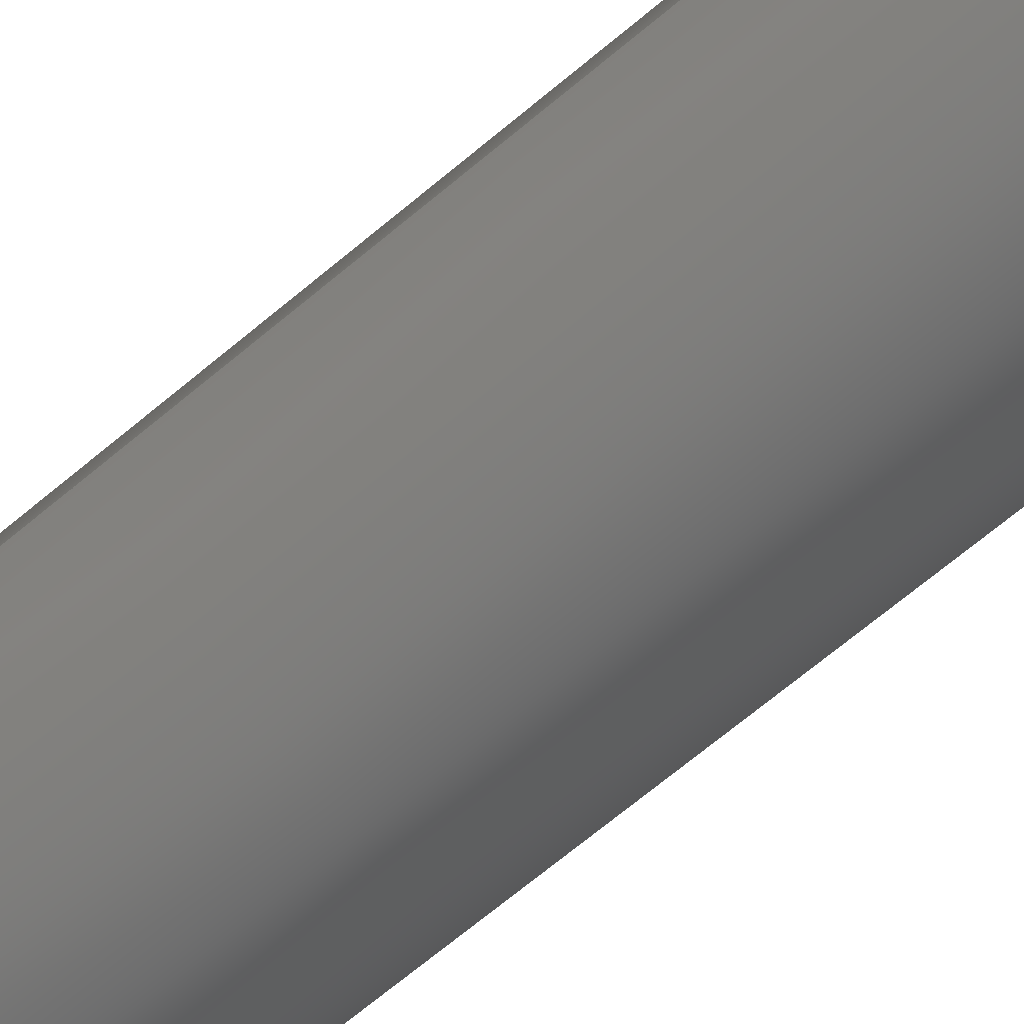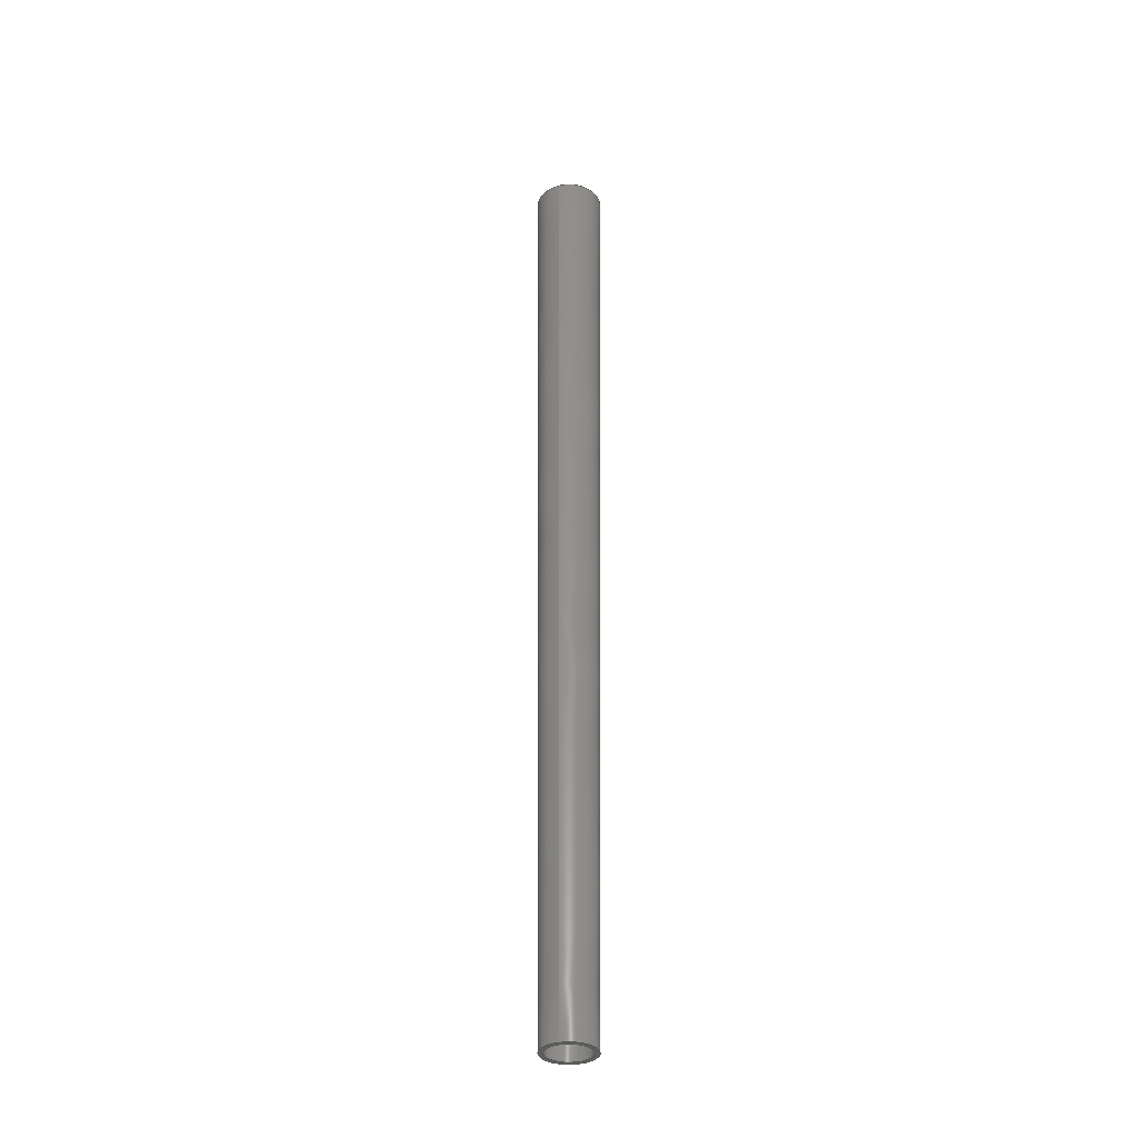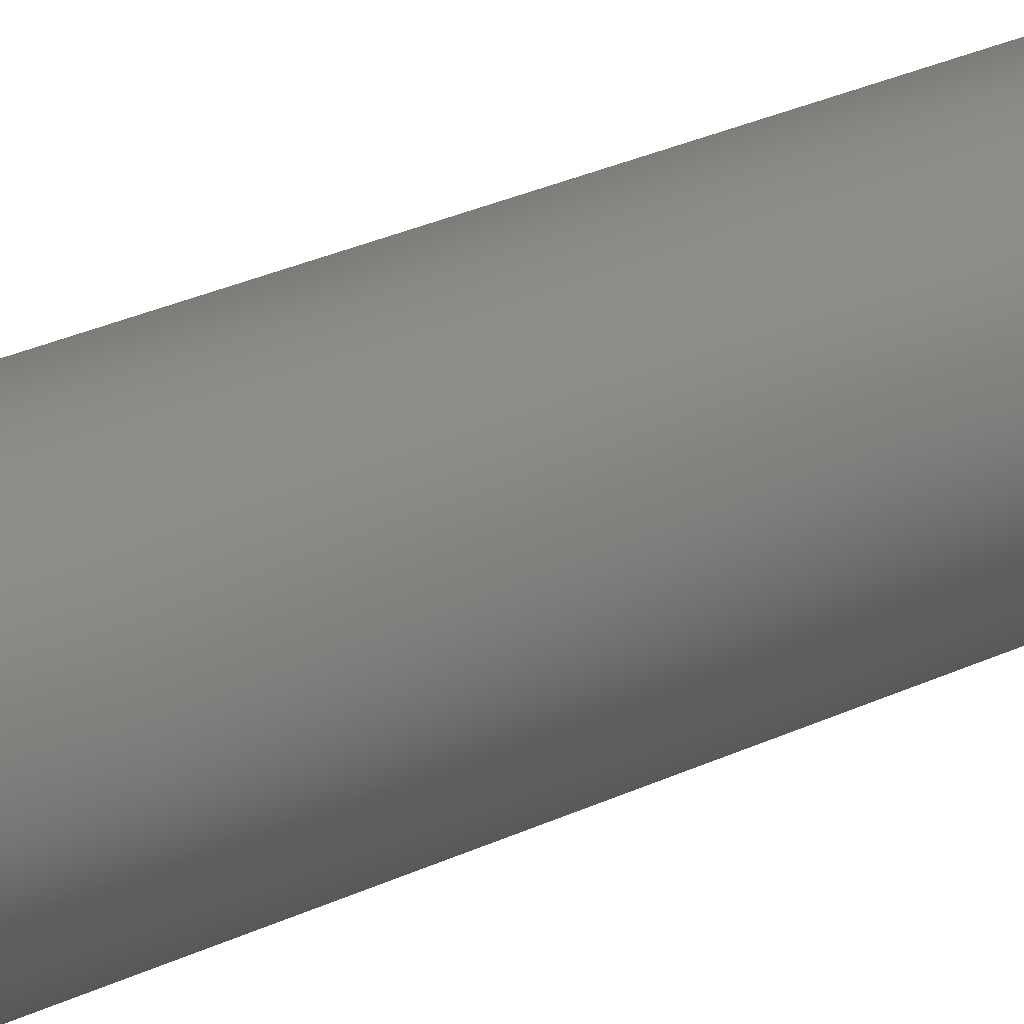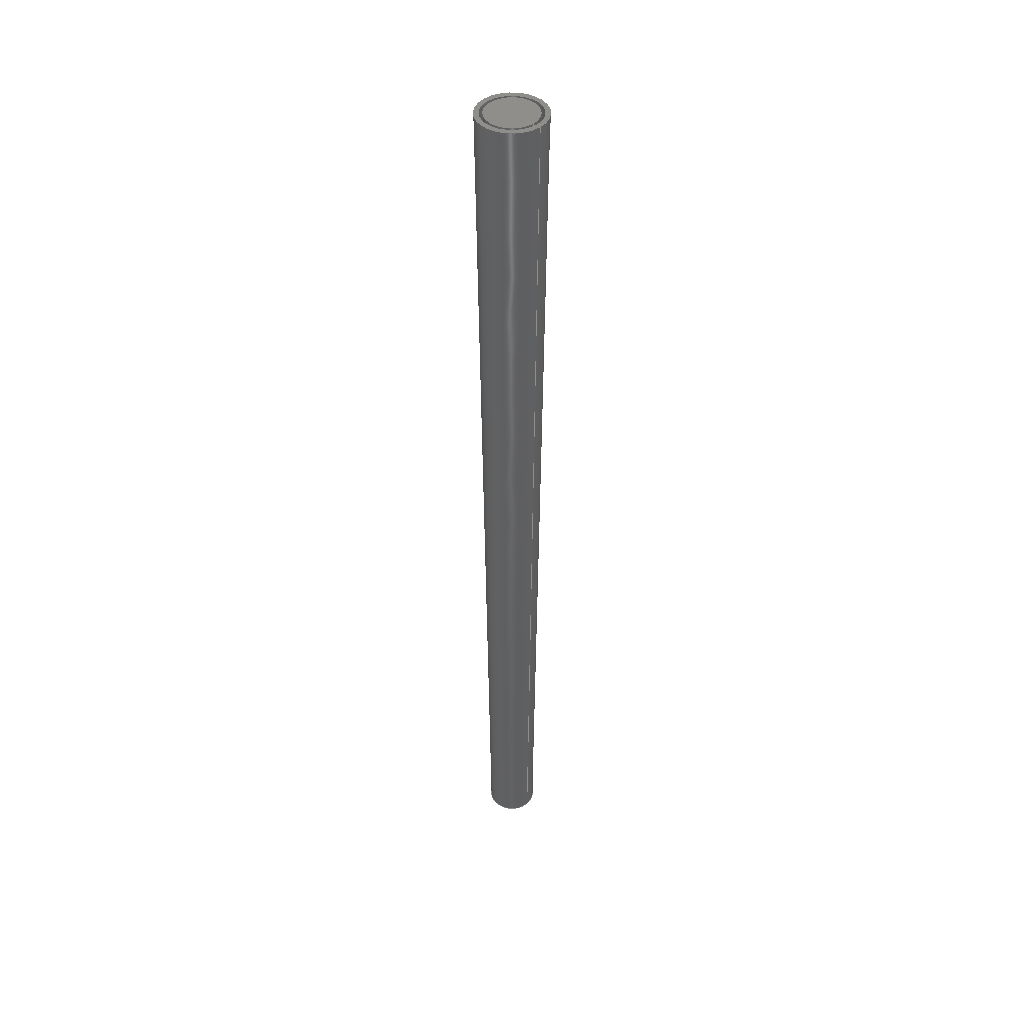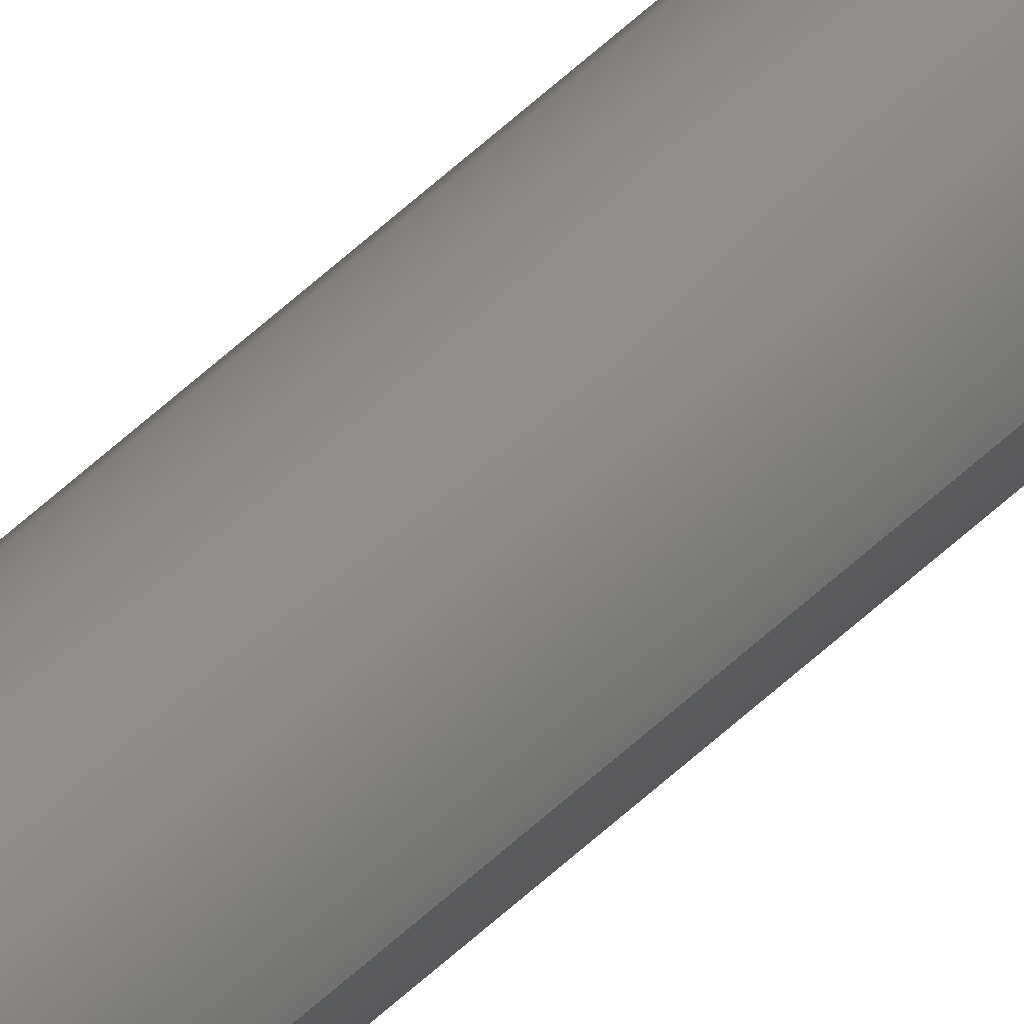
<metadata>
{"format":"step","ext":"step","renderer":"f3d","projection":"perspective","resolution":1024,"background":"white","views":[{"elev":-66.3,"azim":-49.5,"up":"+Y"},{"elev":-34.2,"azim":-71.8,"up":"+Z"},{"elev":20.3,"azim":45.4,"up":"+Y"},{"elev":43.1,"azim":-135.7,"up":"+Z"},{"elev":43.2,"azim":-140.2,"up":"+Y"}]}
</metadata>
<code>
ISO-10303-21;
DATA;
#1=MECHANICAL_DESIGN_GEOMETRIC_PRESENTATION_REPRESENTATION('',(#6,#7,
#8),#224);
#2=SHAPE_REPRESENTATION_RELATIONSHIP('SRR','None',#231,#3);
#3=ADVANCED_BREP_SHAPE_REPRESENTATION('',(#9,#10,#11),#223);
#4=CYLINDRICAL_SURFACE('',#138,0.2);
#5=CYLINDRICAL_SURFACE('',#143,0.3);
#6=STYLED_ITEM('',(#240),#9);
#7=STYLED_ITEM('',(#241),#10);
#8=STYLED_ITEM('',(#242),#11);
#9=MANIFOLD_SOLID_BREP('Body1',#114);
#10=MANIFOLD_SOLID_BREP('Body2',#115);
#11=MANIFOLD_SOLID_BREP('Body13',#116);
#12=FACE_BOUND('',#33,.T.);
#13=FACE_BOUND('',#35,.T.);
#14=PLANE('',#136);
#15=PLANE('',#137);
#16=PLANE('',#141);
#17=PLANE('',#142);
#18=PLANE('',#146);
#19=PLANE('',#147);
#20=FACE_OUTER_BOUND('',#30,.T.);
#21=FACE_OUTER_BOUND('',#31,.T.);
#22=FACE_OUTER_BOUND('',#32,.T.);
#23=FACE_OUTER_BOUND('',#34,.T.);
#24=FACE_OUTER_BOUND('',#36,.T.);
#25=FACE_OUTER_BOUND('',#37,.T.);
#26=FACE_OUTER_BOUND('',#38,.T.);
#27=FACE_OUTER_BOUND('',#39,.T.);
#28=FACE_OUTER_BOUND('',#40,.T.);
#29=FACE_OUTER_BOUND('',#41,.T.);
#30=EDGE_LOOP('',(#78,#79,#80,#81));
#31=EDGE_LOOP('',(#82,#83,#84,#85));
#32=EDGE_LOOP('',(#86));
#33=EDGE_LOOP('',(#87));
#34=EDGE_LOOP('',(#88));
#35=EDGE_LOOP('',(#89));
#36=EDGE_LOOP('',(#90,#91,#92,#93));
#37=EDGE_LOOP('',(#94));
#38=EDGE_LOOP('',(#95));
#39=EDGE_LOOP('',(#96,#97,#98,#99));
#40=EDGE_LOOP('',(#100));
#41=EDGE_LOOP('',(#101));
#42=LINE('',#195,#46);
#43=LINE('',#201,#47);
#44=LINE('',#209,#48);
#45=LINE('',#217,#49);
#46=VECTOR('',#154,0.25);
#47=VECTOR('',#161,0.3);
#48=VECTOR('',#172,0.2);
#49=VECTOR('',#183,0.3);
#50=CIRCLE('',#131,0.25);
#51=CIRCLE('',#132,0.3477);
#52=CIRCLE('',#134,0.3977);
#53=CIRCLE('',#135,0.3);
#54=CIRCLE('',#139,0.2);
#55=CIRCLE('',#140,0.2);
#56=CIRCLE('',#144,0.3);
#57=CIRCLE('',#145,0.3);
#58=VERTEX_POINT('',#192);
#59=VERTEX_POINT('',#194);
#60=VERTEX_POINT('',#198);
#61=VERTEX_POINT('',#200);
#62=VERTEX_POINT('',#206);
#63=VERTEX_POINT('',#208);
#64=VERTEX_POINT('',#214);
#65=VERTEX_POINT('',#216);
#66=EDGE_CURVE('',#58,#58,#50,.T.);
#67=EDGE_CURVE('',#58,#59,#42,.T.);
#68=EDGE_CURVE('',#59,#59,#51,.T.);
#69=EDGE_CURVE('',#60,#60,#52,.T.);
#70=EDGE_CURVE('',#60,#61,#43,.T.);
#71=EDGE_CURVE('',#61,#61,#53,.T.);
#72=EDGE_CURVE('',#62,#62,#54,.T.);
#73=EDGE_CURVE('',#62,#63,#44,.T.);
#74=EDGE_CURVE('',#63,#63,#55,.T.);
#75=EDGE_CURVE('',#64,#64,#56,.T.);
#76=EDGE_CURVE('',#64,#65,#45,.T.);
#77=EDGE_CURVE('',#65,#65,#57,.T.);
#78=ORIENTED_EDGE('',*,*,#66,.F.);
#79=ORIENTED_EDGE('',*,*,#67,.T.);
#80=ORIENTED_EDGE('',*,*,#68,.F.);
#81=ORIENTED_EDGE('',*,*,#67,.F.);
#82=ORIENTED_EDGE('',*,*,#69,.T.);
#83=ORIENTED_EDGE('',*,*,#70,.T.);
#84=ORIENTED_EDGE('',*,*,#71,.T.);
#85=ORIENTED_EDGE('',*,*,#70,.F.);
#86=ORIENTED_EDGE('',*,*,#69,.F.);
#87=ORIENTED_EDGE('',*,*,#68,.T.);
#88=ORIENTED_EDGE('',*,*,#71,.F.);
#89=ORIENTED_EDGE('',*,*,#66,.T.);
#90=ORIENTED_EDGE('',*,*,#72,.F.);
#91=ORIENTED_EDGE('',*,*,#73,.T.);
#92=ORIENTED_EDGE('',*,*,#74,.F.);
#93=ORIENTED_EDGE('',*,*,#73,.F.);
#94=ORIENTED_EDGE('',*,*,#74,.T.);
#95=ORIENTED_EDGE('',*,*,#72,.T.);
#96=ORIENTED_EDGE('',*,*,#75,.F.);
#97=ORIENTED_EDGE('',*,*,#76,.T.);
#98=ORIENTED_EDGE('',*,*,#77,.F.);
#99=ORIENTED_EDGE('',*,*,#76,.F.);
#100=ORIENTED_EDGE('',*,*,#77,.T.);
#101=ORIENTED_EDGE('',*,*,#75,.T.);
#102=CONICAL_SURFACE('',#130,0.25,0.008727);
#103=CONICAL_SURFACE('',#133,0.3,0.008727);
#104=ADVANCED_FACE('',(#20),#102,.F.);
#105=ADVANCED_FACE('',(#21),#103,.T.);
#106=ADVANCED_FACE('',(#22,#12),#14,.T.);
#107=ADVANCED_FACE('',(#23,#13),#15,.F.);
#108=ADVANCED_FACE('',(#24),#4,.T.);
#109=ADVANCED_FACE('',(#25),#16,.T.);
#110=ADVANCED_FACE('',(#26),#17,.F.);
#111=ADVANCED_FACE('',(#27),#5,.T.);
#112=ADVANCED_FACE('',(#28),#18,.T.);
#113=ADVANCED_FACE('',(#29),#19,.F.);
#114=CLOSED_SHELL('',(#104,#105,#106,#107));
#115=CLOSED_SHELL('',(#108,#109,#110));
#116=CLOSED_SHELL('',(#111,#112,#113));
#117=DERIVED_UNIT_ELEMENT(#119,1);
#118=DERIVED_UNIT_ELEMENT(#226,3);
#119=(
MASS_UNIT()
NAMED_UNIT(*)
SI_UNIT(.KILO.,.GRAM.)
);
#120=DERIVED_UNIT((#117,#118));
#121=MEASURE_REPRESENTATION_ITEM('density measure',
POSITIVE_RATIO_MEASURE(7850),#120);
#122=PROPERTY_DEFINITION_REPRESENTATION(#127,#124);
#123=PROPERTY_DEFINITION_REPRESENTATION(#128,#125);
#124=REPRESENTATION('material name',(#126),#223);
#125=REPRESENTATION('density',(#121),#223);
#126=DESCRIPTIVE_REPRESENTATION_ITEM('Steel','Steel');
#127=PROPERTY_DEFINITION('material property','material name',#233);
#128=PROPERTY_DEFINITION('material property','density of part',#233);
#129=AXIS2_PLACEMENT_3D('placement',#190,#148,#149);
#130=AXIS2_PLACEMENT_3D('',#191,#150,#151);
#131=AXIS2_PLACEMENT_3D('',#193,#152,#153);
#132=AXIS2_PLACEMENT_3D('',#196,#155,#156);
#133=AXIS2_PLACEMENT_3D('',#197,#157,#158);
#134=AXIS2_PLACEMENT_3D('',#199,#159,#160);
#135=AXIS2_PLACEMENT_3D('',#202,#162,#163);
#136=AXIS2_PLACEMENT_3D('',#203,#164,#165);
#137=AXIS2_PLACEMENT_3D('',#204,#166,#167);
#138=AXIS2_PLACEMENT_3D('',#205,#168,#169);
#139=AXIS2_PLACEMENT_3D('',#207,#170,#171);
#140=AXIS2_PLACEMENT_3D('',#210,#173,#174);
#141=AXIS2_PLACEMENT_3D('',#211,#175,#176);
#142=AXIS2_PLACEMENT_3D('',#212,#177,#178);
#143=AXIS2_PLACEMENT_3D('',#213,#179,#180);
#144=AXIS2_PLACEMENT_3D('',#215,#181,#182);
#145=AXIS2_PLACEMENT_3D('',#218,#184,#185);
#146=AXIS2_PLACEMENT_3D('',#219,#186,#187);
#147=AXIS2_PLACEMENT_3D('',#220,#188,#189);
#148=DIRECTION('axis',(0,0,1));
#149=DIRECTION('refdir',(1,0,0));
#150=DIRECTION('center_axis',(0,0,1));
#151=DIRECTION('ref_axis',(-1,0,0));
#152=DIRECTION('center_axis',(0,0,1));
#153=DIRECTION('ref_axis',(-1,0,0));
#154=DIRECTION('',(0.008727,1.069e-18,1));
#155=DIRECTION('center_axis',(0,0,-1));
#156=DIRECTION('ref_axis',(-1,0,0));
#157=DIRECTION('center_axis',(0,0,1));
#158=DIRECTION('ref_axis',(1,0,0));
#159=DIRECTION('center_axis',(0,0,-1));
#160=DIRECTION('ref_axis',(1,0,0));
#161=DIRECTION('',(0.008727,1.069e-18,-1));
#162=DIRECTION('center_axis',(0,0,1));
#163=DIRECTION('ref_axis',(1,0,0));
#164=DIRECTION('center_axis',(0,0,1));
#165=DIRECTION('ref_axis',(1,0,0));
#166=DIRECTION('center_axis',(0,0,1));
#167=DIRECTION('ref_axis',(1,0,0));
#168=DIRECTION('center_axis',(0,0,-1));
#169=DIRECTION('ref_axis',(1,0,0));
#170=DIRECTION('center_axis',(0,0,-1));
#171=DIRECTION('ref_axis',(1,0,0));
#172=DIRECTION('',(0,0,1));
#173=DIRECTION('center_axis',(0,0,1));
#174=DIRECTION('ref_axis',(1,0,0));
#175=DIRECTION('center_axis',(0,0,1));
#176=DIRECTION('ref_axis',(1,0,0));
#177=DIRECTION('center_axis',(0,0,1));
#178=DIRECTION('ref_axis',(1,0,0));
#179=DIRECTION('center_axis',(0,0,-1));
#180=DIRECTION('ref_axis',(1,0,0));
#181=DIRECTION('center_axis',(0,0,-1));
#182=DIRECTION('ref_axis',(1,0,0));
#183=DIRECTION('',(0,0,1));
#184=DIRECTION('center_axis',(0,0,1));
#185=DIRECTION('ref_axis',(1,0,0));
#186=DIRECTION('center_axis',(0,0,1));
#187=DIRECTION('ref_axis',(1,0,0));
#188=DIRECTION('center_axis',(0,0,1));
#189=DIRECTION('ref_axis',(1,0,0));
#190=CARTESIAN_POINT('',(0,0,0));
#191=CARTESIAN_POINT('Origin',(-2.5,3,0));
#192=CARTESIAN_POINT('',(-2.25,3,0));
#193=CARTESIAN_POINT('Origin',(-2.5,3,0));
#194=CARTESIAN_POINT('',(-2.152,3,11.2));
#195=CARTESIAN_POINT('',(-2.25,3,0));
#196=CARTESIAN_POINT('Origin',(-2.5,3,11.2));
#197=CARTESIAN_POINT('Origin',(-2.5,3,0));
#198=CARTESIAN_POINT('',(-2.898,3,11.2));
#199=CARTESIAN_POINT('Origin',(-2.5,3,11.2));
#200=CARTESIAN_POINT('',(-2.8,3,0));
#201=CARTESIAN_POINT('',(-2.8,3,0));
#202=CARTESIAN_POINT('Origin',(-2.5,3,0));
#203=CARTESIAN_POINT('Origin',(-2.5,3,11.2));
#204=CARTESIAN_POINT('Origin',(-2.5,3,0));
#205=CARTESIAN_POINT('Origin',(-2.5,3,11.2));
#206=CARTESIAN_POINT('',(-2.7,3,1.8));
#207=CARTESIAN_POINT('Origin',(-2.5,3,1.8));
#208=CARTESIAN_POINT('',(-2.7,3,11.2));
#209=CARTESIAN_POINT('',(-2.7,3,11.2));
#210=CARTESIAN_POINT('Origin',(-2.5,3,11.2));
#211=CARTESIAN_POINT('Origin',(-2.5,3,11.2));
#212=CARTESIAN_POINT('Origin',(-2.5,3,1.8));
#213=CARTESIAN_POINT('Origin',(-2.5,3,11.2));
#214=CARTESIAN_POINT('',(-2.8,3,10));
#215=CARTESIAN_POINT('Origin',(-2.5,3,10));
#216=CARTESIAN_POINT('',(-2.8,3,11.2));
#217=CARTESIAN_POINT('',(-2.8,3,11.2));
#218=CARTESIAN_POINT('Origin',(-2.5,3,11.2));
#219=CARTESIAN_POINT('Origin',(-2.5,3,11.2));
#220=CARTESIAN_POINT('Origin',(-2.5,3,10));
#221=UNCERTAINTY_MEASURE_WITH_UNIT(LENGTH_MEASURE(0.001),#225,
'DISTANCE_ACCURACY_VALUE',
'Maximum model space distance between geometric entities at asserted c
onnectivities');
#222=UNCERTAINTY_MEASURE_WITH_UNIT(LENGTH_MEASURE(0.001),#225,
'DISTANCE_ACCURACY_VALUE',
'Maximum model space distance between geometric entities at asserted c
onnectivities');
#223=(
GEOMETRIC_REPRESENTATION_CONTEXT(3)
GLOBAL_UNCERTAINTY_ASSIGNED_CONTEXT((#221))
GLOBAL_UNIT_ASSIGNED_CONTEXT((#225,#227,#228))
REPRESENTATION_CONTEXT('','3D')
);
#224=(
GEOMETRIC_REPRESENTATION_CONTEXT(3)
GLOBAL_UNCERTAINTY_ASSIGNED_CONTEXT((#222))
GLOBAL_UNIT_ASSIGNED_CONTEXT((#225,#227,#228))
REPRESENTATION_CONTEXT('','3D')
);
#225=(
LENGTH_UNIT()
NAMED_UNIT(*)
SI_UNIT(.CENTI.,.METRE.)
);
#226=(
LENGTH_UNIT()
NAMED_UNIT(*)
SI_UNIT($,.METRE.)
);
#227=(
NAMED_UNIT(*)
PLANE_ANGLE_UNIT()
SI_UNIT($,.RADIAN.)
);
#228=(
NAMED_UNIT(*)
SI_UNIT($,.STERADIAN.)
SOLID_ANGLE_UNIT()
);
#229=SHAPE_DEFINITION_REPRESENTATION(#230,#231);
#230=PRODUCT_DEFINITION_SHAPE('',$,#233);
#231=SHAPE_REPRESENTATION('',(#129),#223);
#232=PRODUCT_DEFINITION_CONTEXT('part definition',#237,'design');
#233=PRODUCT_DEFINITION('Untitled','Untitled',#234,#232);
#234=PRODUCT_DEFINITION_FORMATION('',$,#239);
#235=PRODUCT_RELATED_PRODUCT_CATEGORY('Untitled','Untitled',(#239));
#236=APPLICATION_PROTOCOL_DEFINITION('international standard',
'automotive_design',2009,#237);
#237=APPLICATION_CONTEXT(
'Core Data for Automotive Mechanical Design Process');
#238=PRODUCT_CONTEXT('part definition',#237,'mechanical');
#239=PRODUCT('Untitled','Untitled',$,(#238));
#240=PRESENTATION_STYLE_ASSIGNMENT((#243));
#241=PRESENTATION_STYLE_ASSIGNMENT((#244));
#242=PRESENTATION_STYLE_ASSIGNMENT((#245));
#243=SURFACE_STYLE_USAGE(.BOTH.,#246);
#244=SURFACE_STYLE_USAGE(.BOTH.,#247);
#245=SURFACE_STYLE_USAGE(.BOTH.,#248);
#246=SURFACE_SIDE_STYLE('',(#249));
#247=SURFACE_SIDE_STYLE('',(#250));
#248=SURFACE_SIDE_STYLE('',(#251));
#249=SURFACE_STYLE_FILL_AREA(#252);
#250=SURFACE_STYLE_FILL_AREA(#253);
#251=SURFACE_STYLE_FILL_AREA(#254);
#252=FILL_AREA_STYLE('Steel - Satin',(#255));
#253=FILL_AREA_STYLE('Polycarbonate (Clear)',(#256));
#254=FILL_AREA_STYLE('Plastic - Matte (Black)',(#257));
#255=FILL_AREA_STYLE_COLOUR('Steel - Satin',#258);
#256=FILL_AREA_STYLE_COLOUR('Polycarbonate (Clear)',#259);
#257=FILL_AREA_STYLE_COLOUR('Plastic - Matte (Black)',#260);
#258=COLOUR_RGB('Steel - Satin',0.6275,0.6275,0.6275);
#259=COLOUR_RGB('Polycarbonate (Clear)',0.9647,0.9647,
0.9529);
#260=COLOUR_RGB('Plastic - Matte (Black)',0.09804,0.09804,
0.09804);
ENDSEC;
END-ISO-10303-21;

</code>
